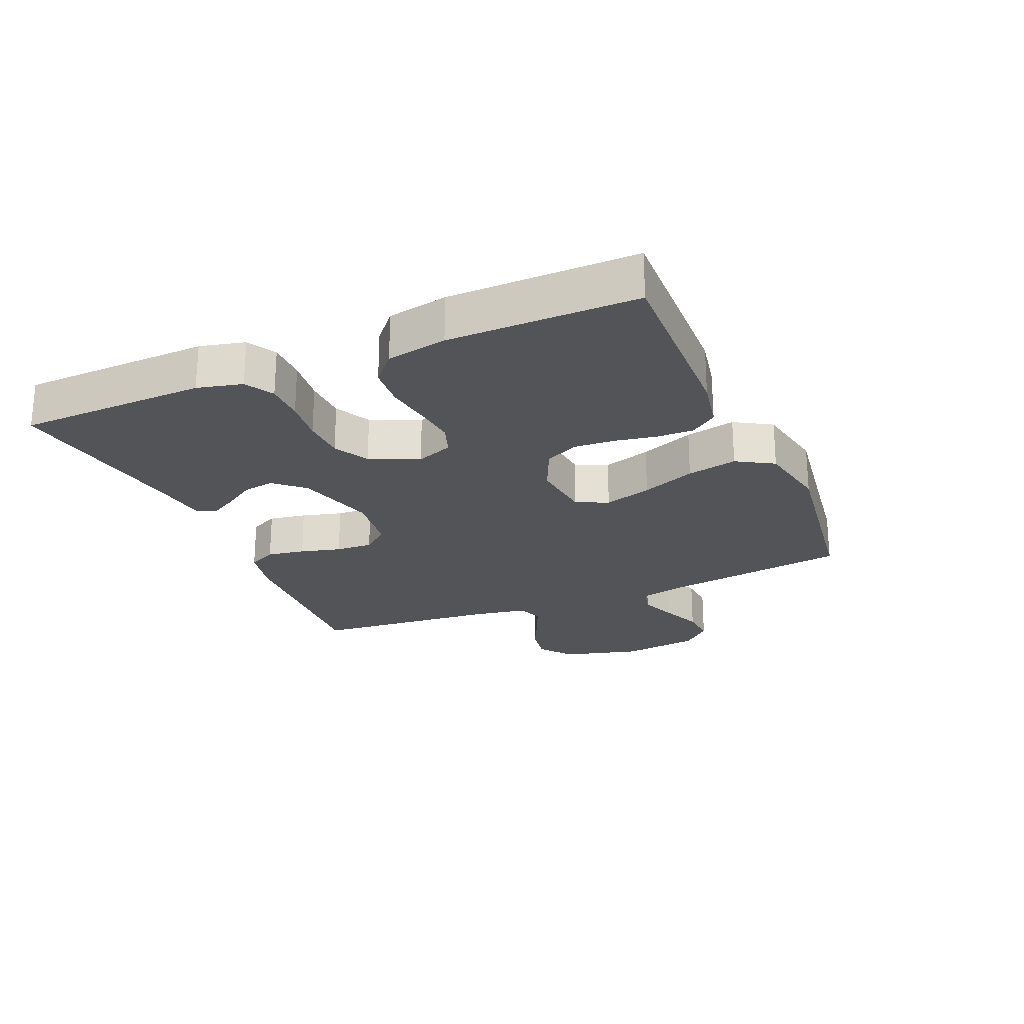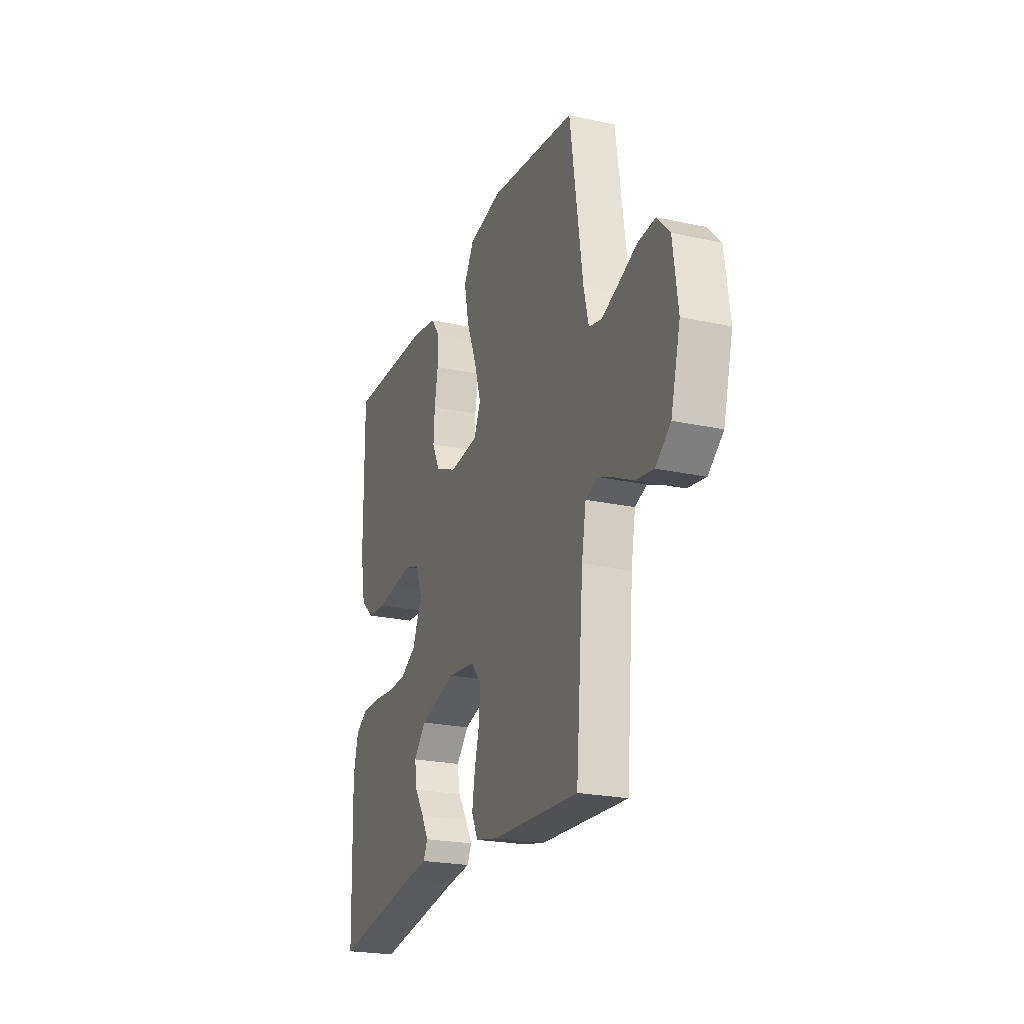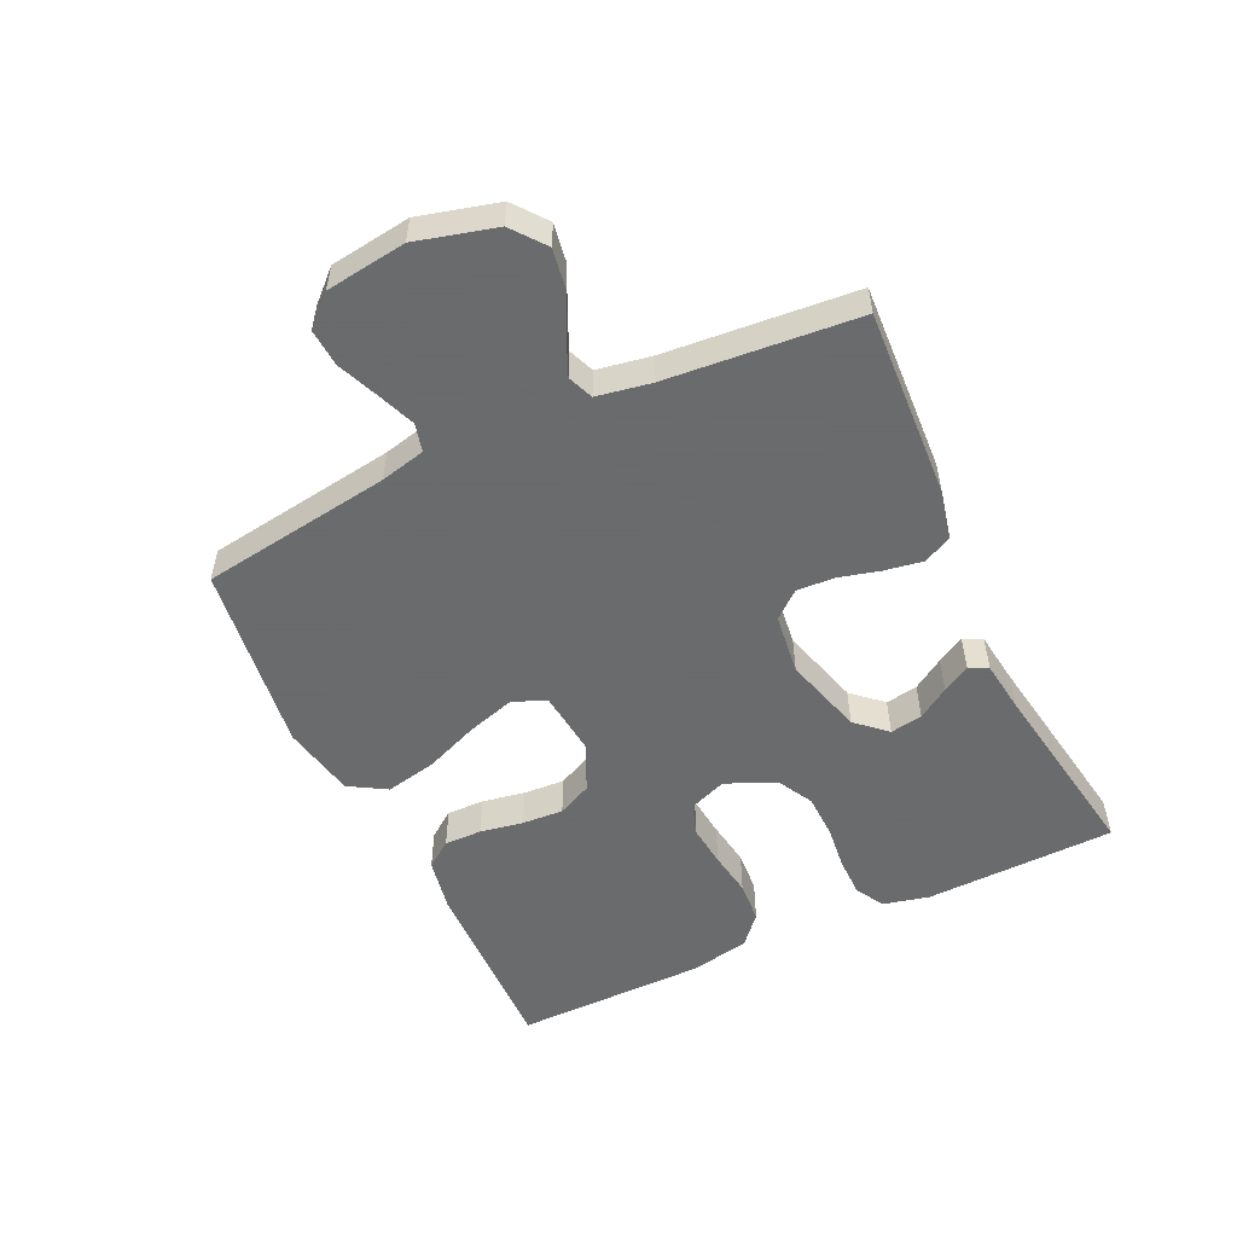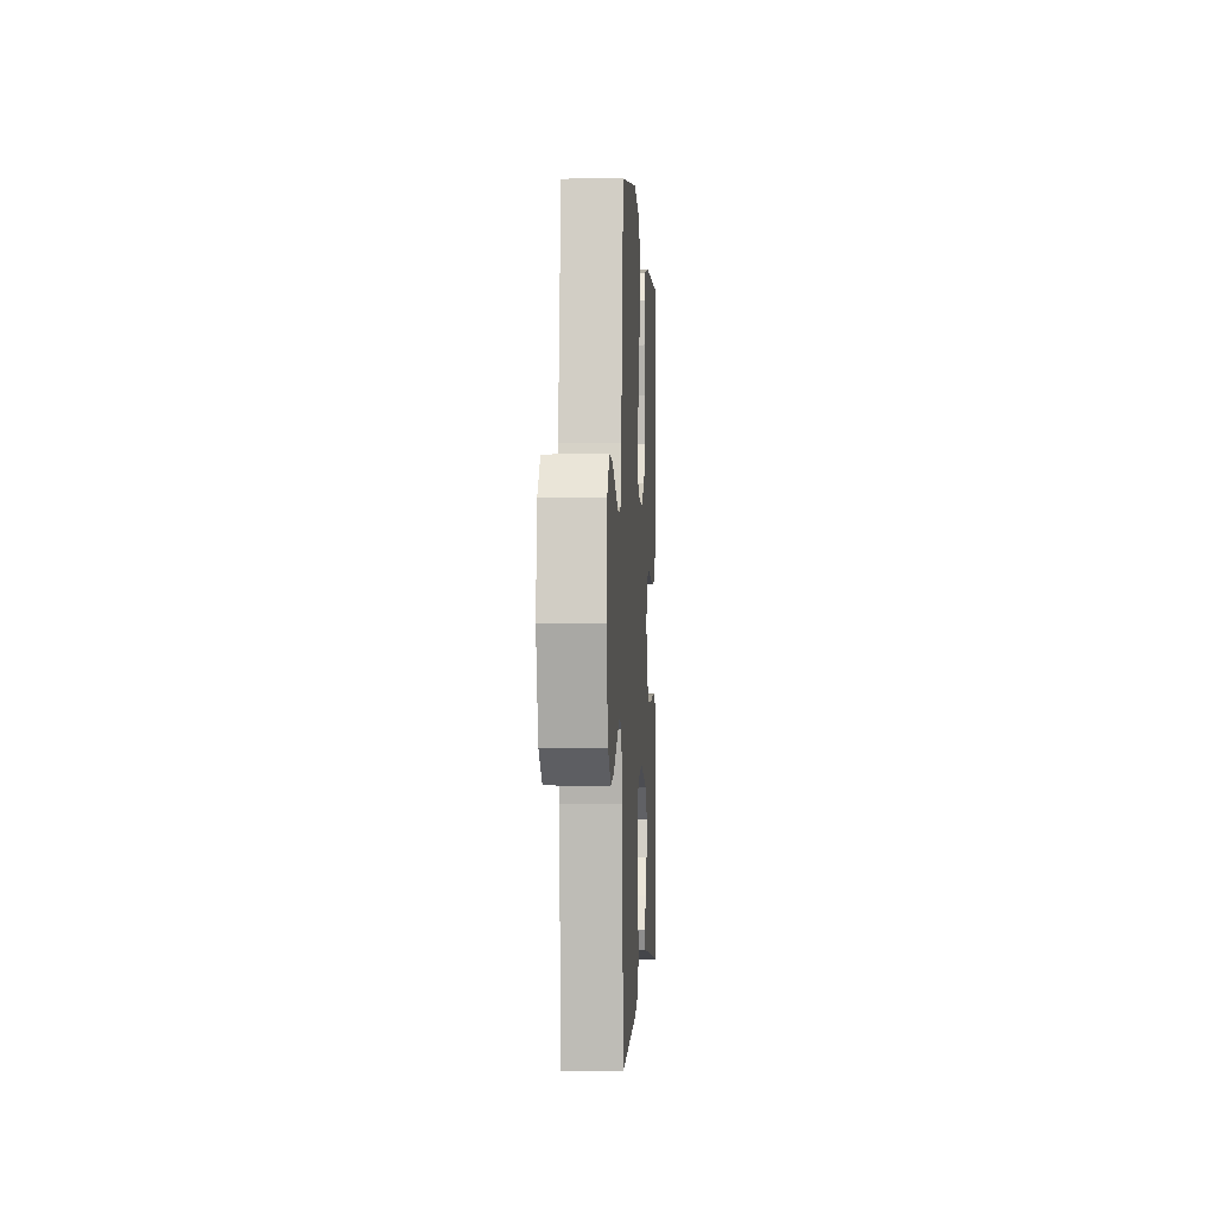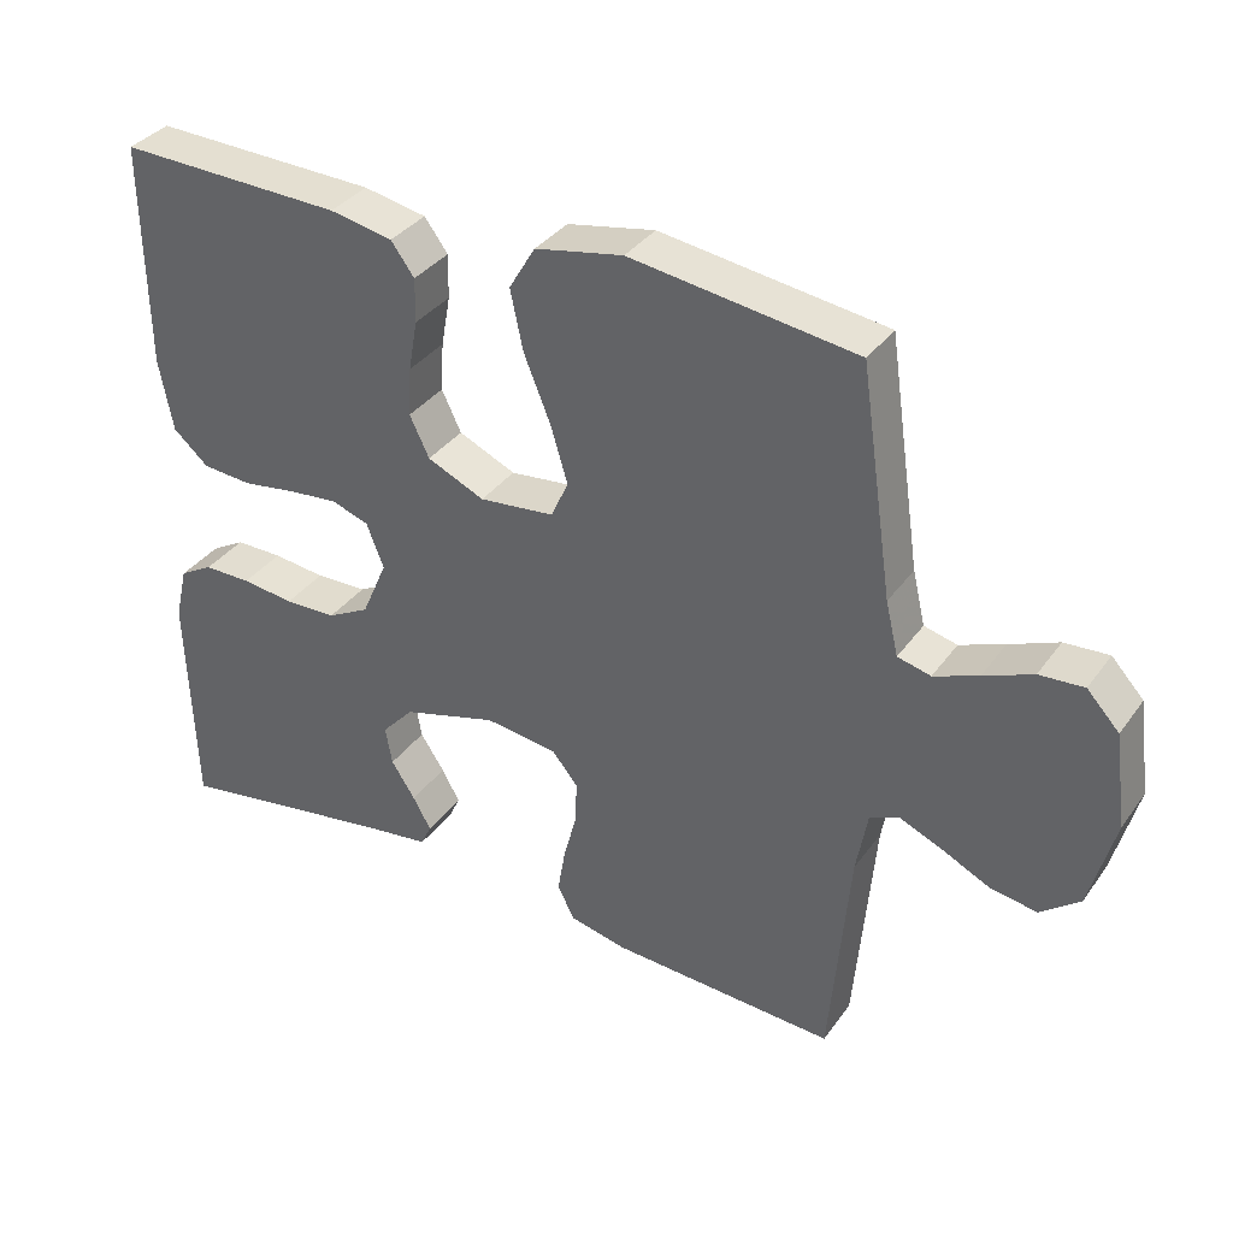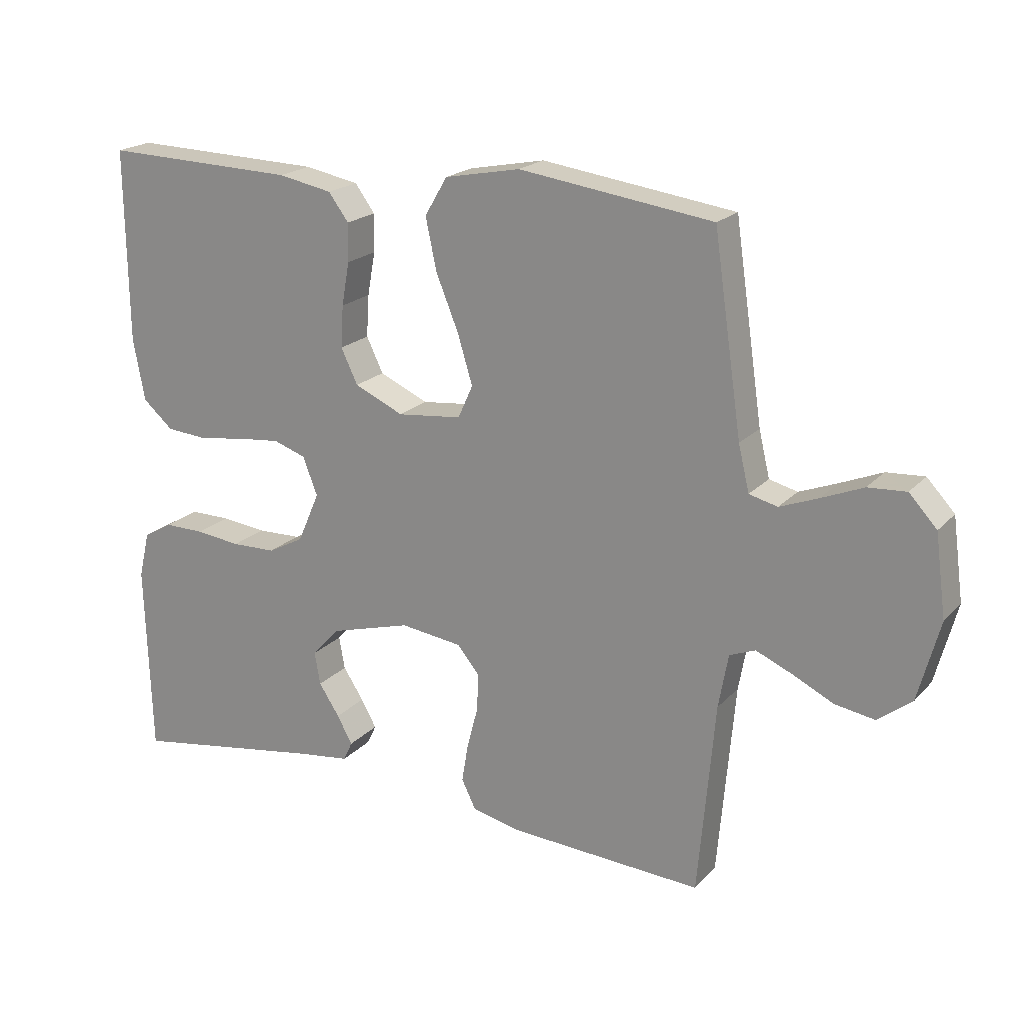
<metadata>
{"format":"obj","ext":"obj","renderer":"f3d","projection":"perspective","resolution":1024,"background":"white","views":[{"elev":-23.6,"azim":-67.0,"up":"+Y"},{"elev":-23.1,"azim":69.7,"up":"+Z"},{"elev":-53.2,"azim":115.2,"up":"+Y"},{"elev":-0.4,"azim":93.1,"up":"+Z"},{"elev":35.4,"azim":30.9,"up":"+Z"},{"elev":20.2,"azim":29.5,"up":"+Z"}]}
</metadata>
<code>
v -0.5 0.07 -0.5
v -0.509 0.07 -0.2
v -0.492 0.07 -0.128
v -0.447 0.07 -0.102
v -0.384 0.07 -0.102
v -0.314 0.07 -0.11
v -0.245 0.07 -0.108
v -0.189 0.07 -0.078
v -0.155 0.07 0
v -0.178 0.07 0.059
v -0.228 0.07 0.076
v -0.295 0.07 0.069
v -0.366 0.07 0.058
v -0.432 0.07 0.063
v -0.479 0.07 0.104
v -0.497 0.07 0.2
v -0.5 0.07 0.5
v -0.2 0.07 0.492
v -0.116 0.07 0.476
v -0.085 0.07 0.434
v -0.086 0.07 0.375
v -0.098 0.07 0.308
v -0.102 0.07 0.243
v -0.076 0.07 0.189
v 0 0.07 0.155
v 0.1 0.07 0.166
v 0.123 0.07 0.217
v 0.1 0.07 0.293
v 0.065 0.07 0.379
v 0.048 0.07 0.459
v 0.083 0.07 0.518
v 0.2 0.07 0.541
v 0.5 0.07 0.5
v 0.544 0.07 0.2
v 0.561 0.07 0.129
v 0.605 0.07 0.118
v 0.664 0.07 0.141
v 0.729 0.07 0.168
v 0.788 0.07 0.172
v 0.831 0.07 0.126
v 0.848 0.07 0
v 0.815 0.07 -0.124
v 0.763 0.07 -0.165
v 0.701 0.07 -0.155
v 0.637 0.07 -0.124
v 0.581 0.07 -0.1
v 0.541 0.07 -0.116
v 0.526 0.07 -0.2
v 0.5 0.07 -0.5
v 0.2 0.07 -0.484
v 0.123 0.07 -0.467
v 0.101 0.07 -0.422
v 0.111 0.07 -0.362
v 0.128 0.07 -0.297
v 0.131 0.07 -0.238
v 0.096 0.07 -0.196
v 0 0.07 -0.184
v -0.126 0.07 -0.22
v -0.169 0.07 -0.267
v -0.16 0.07 -0.318
v -0.128 0.07 -0.367
v -0.104 0.07 -0.41
v -0.118 0.07 -0.44
v -0.2 0.07 -0.451
v -0.5 0 -0.5
v -0.509 0 -0.2
v -0.492 0 -0.128
v -0.447 0 -0.102
v -0.384 0 -0.102
v -0.314 0 -0.11
v -0.245 0 -0.108
v -0.189 0 -0.078
v -0.155 0 0
v -0.178 0 0.059
v -0.228 0 0.076
v -0.295 0 0.069
v -0.366 0 0.058
v -0.432 0 0.063
v -0.479 0 0.104
v -0.497 0 0.2
v -0.5 0 0.5
v -0.2 0 0.492
v -0.116 0 0.476
v -0.085 0 0.434
v -0.086 0 0.375
v -0.098 0 0.308
v -0.102 0 0.243
v -0.076 0 0.189
v 0 0 0.155
v 0.1 0 0.166
v 0.123 0 0.217
v 0.1 0 0.293
v 0.065 0 0.379
v 0.048 0 0.459
v 0.083 0 0.518
v 0.2 0 0.541
v 0.5 0 0.5
v 0.544 0 0.2
v 0.561 0 0.129
v 0.605 0 0.118
v 0.664 0 0.141
v 0.729 0 0.168
v 0.788 0 0.172
v 0.831 0 0.126
v 0.848 0 0
v 0.815 0 -0.124
v 0.763 0 -0.165
v 0.701 0 -0.155
v 0.637 0 -0.124
v 0.581 0 -0.1
v 0.541 0 -0.116
v 0.526 0 -0.2
v 0.5 0 -0.5
v 0.2 0 -0.484
v 0.123 0 -0.467
v 0.101 0 -0.422
v 0.111 0 -0.362
v 0.128 0 -0.297
v 0.131 0 -0.238
v 0.096 0 -0.196
v 0 0 -0.184
v -0.126 0 -0.22
v -0.169 0 -0.267
v -0.16 0 -0.318
v -0.128 0 -0.367
v -0.104 0 -0.41
v -0.118 0 -0.44
v -0.2 0 -0.451
f 61 62 63 64
f 60 61 64 1
f 59 60 1 2
f 58 59 2 3
f 57 58 3 4
f 56 57 4 5
f 51 52 53 54
f 51 54 55
f 48 49 50 51
f 47 48 51 55
f 46 47 55 56
f 42 43 44 45
f 42 45 46
f 41 42 46
f 37 38 39 40
f 36 37 40 41
f 35 36 41 46
f 31 32 33 34
f 28 29 30 31
f 27 28 31 34
f 26 27 34 35
f 19 20 21 22
f 19 22 23
f 18 19 23
f 17 18 23
f 16 17 23 24
f 12 13 14 15
f 11 12 15 16
f 10 11 16 24
f 56 5 6
f 56 6 7
f 46 56 7 8
f 25 26 35 46
f 25 46 8 9
f 9 10 24 25
f 128 127 126 125
f 65 128 125 124
f 66 65 124 123
f 67 66 123 122
f 68 67 122 121
f 69 68 121 120
f 118 117 116 115
f 119 118 115
f 115 114 113 112
f 119 115 112 111
f 120 119 111 110
f 109 108 107 106
f 110 109 106
f 110 106 105
f 104 103 102 101
f 105 104 101 100
f 110 105 100 99
f 98 97 96 95
f 95 94 93 92
f 98 95 92 91
f 99 98 91 90
f 86 85 84 83
f 87 86 83
f 87 83 82
f 87 82 81
f 88 87 81 80
f 79 78 77 76
f 80 79 76 75
f 88 80 75 74
f 70 69 120
f 71 70 120
f 72 71 120 110
f 110 99 90 89
f 73 72 110 89
f 89 88 74 73
f 1 65 66 2
f 2 66 67 3
f 3 67 68 4
f 4 68 69 5
f 5 69 70 6
f 6 70 71 7
f 7 71 72 8
f 8 72 73 9
f 9 73 74 10
f 10 74 75 11
f 11 75 76 12
f 12 76 77 13
f 13 77 78 14
f 14 78 79 15
f 15 79 80 16
f 16 80 81 17
f 17 81 82 18
f 18 82 83 19
f 19 83 84 20
f 20 84 85 21
f 21 85 86 22
f 22 86 87 23
f 23 87 88 24
f 24 88 89 25
f 25 89 90 26
f 26 90 91 27
f 27 91 92 28
f 28 92 93 29
f 29 93 94 30
f 30 94 95 31
f 31 95 96 32
f 32 96 97 33
f 33 97 98 34
f 34 98 99 35
f 35 99 100 36
f 36 100 101 37
f 37 101 102 38
f 38 102 103 39
f 39 103 104 40
f 40 104 105 41
f 41 105 106 42
f 42 106 107 43
f 43 107 108 44
f 44 108 109 45
f 45 109 110 46
f 46 110 111 47
f 47 111 112 48
f 48 112 113 49
f 49 113 114 50
f 50 114 115 51
f 51 115 116 52
f 52 116 117 53
f 53 117 118 54
f 54 118 119 55
f 55 119 120 56
f 56 120 121 57
f 57 121 122 58
f 58 122 123 59
f 59 123 124 60
f 60 124 125 61
f 61 125 126 62
f 62 126 127 63
f 63 127 128 64
f 64 128 65 1

</code>
